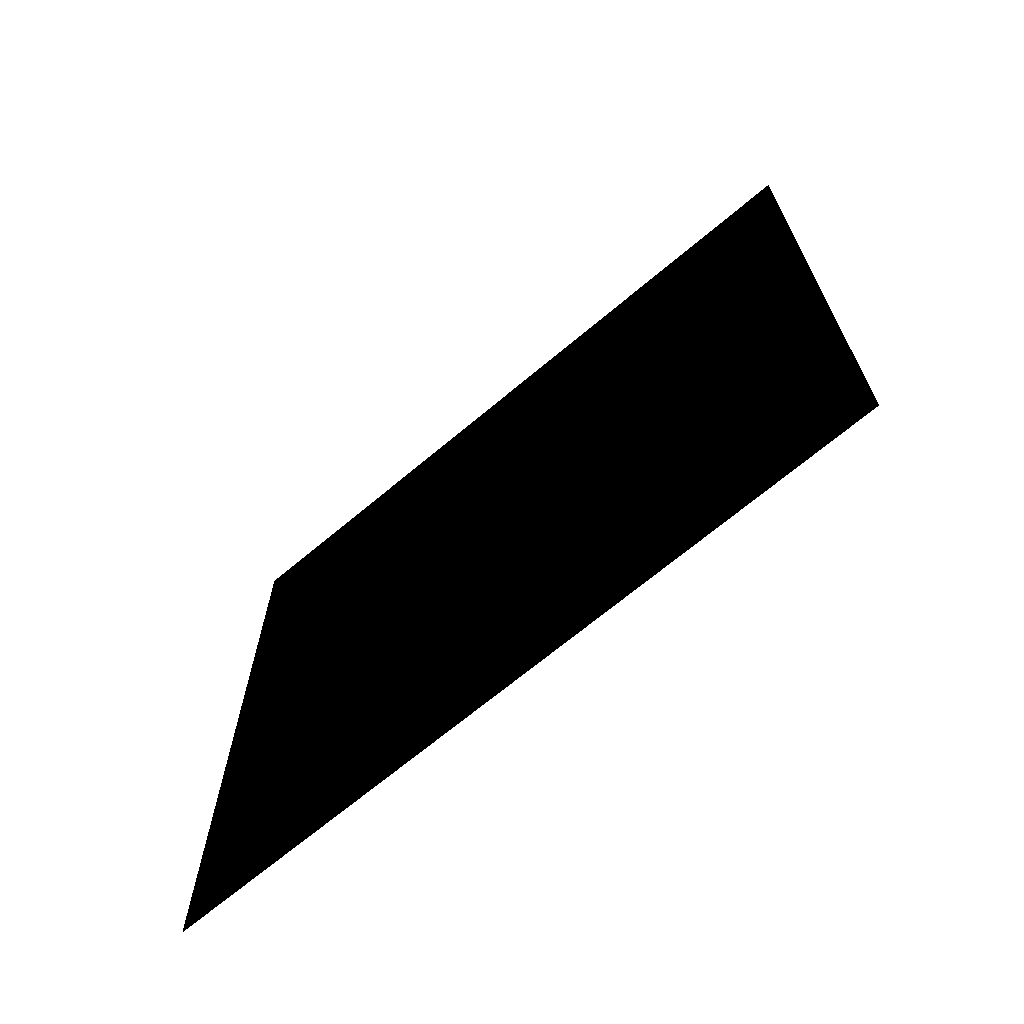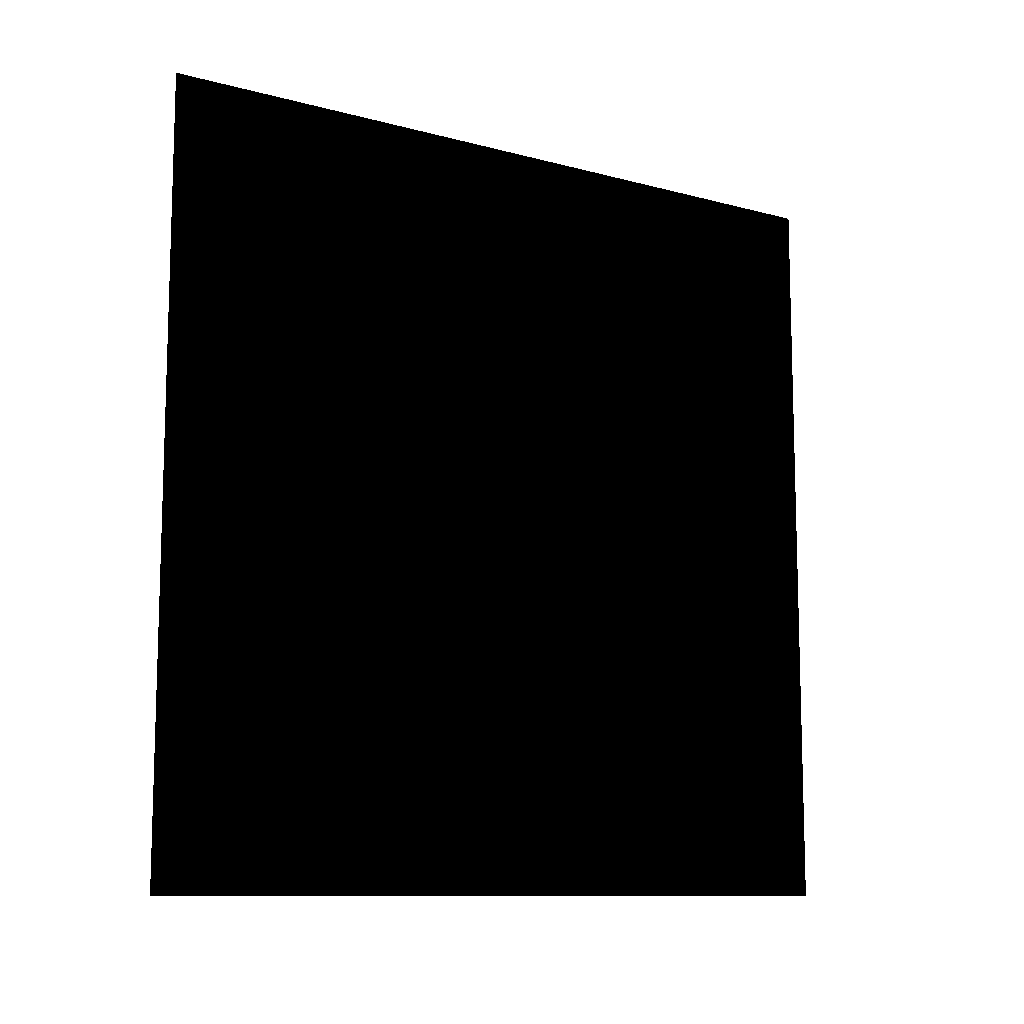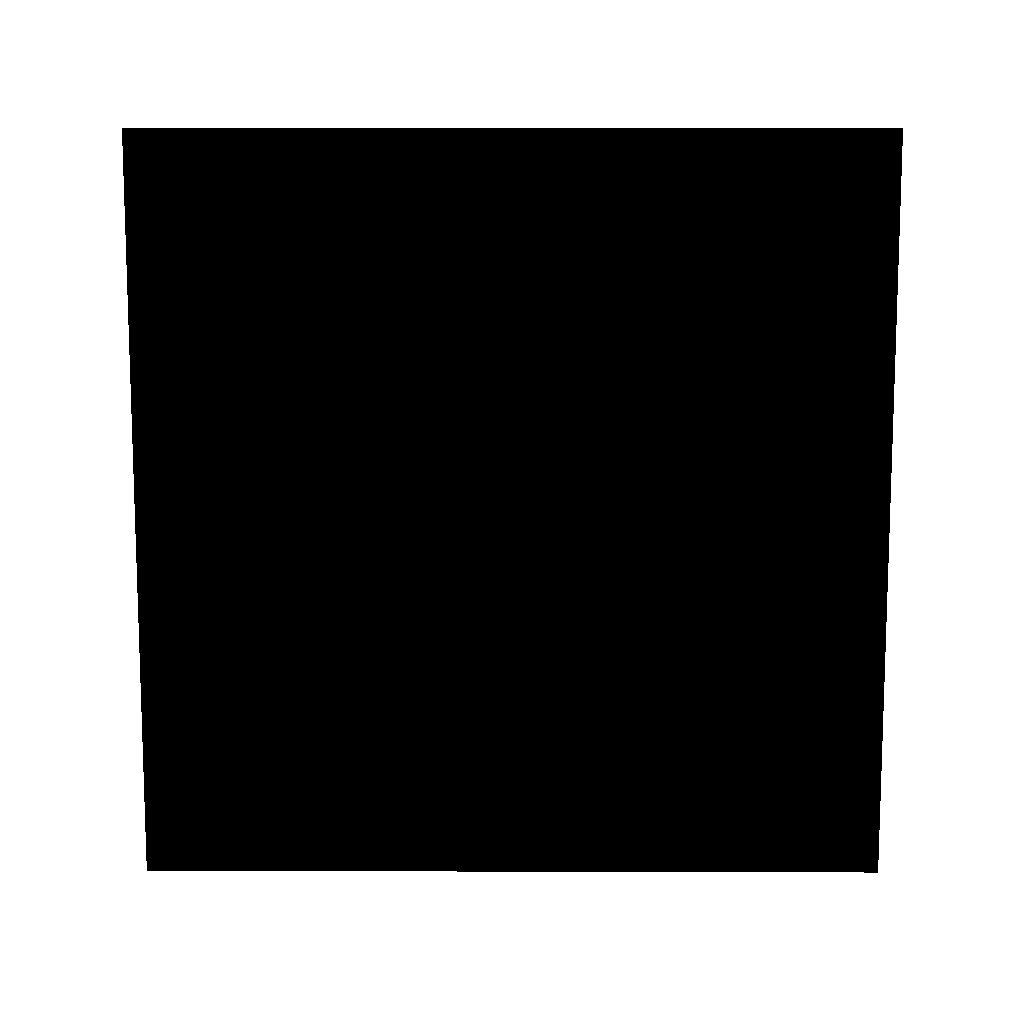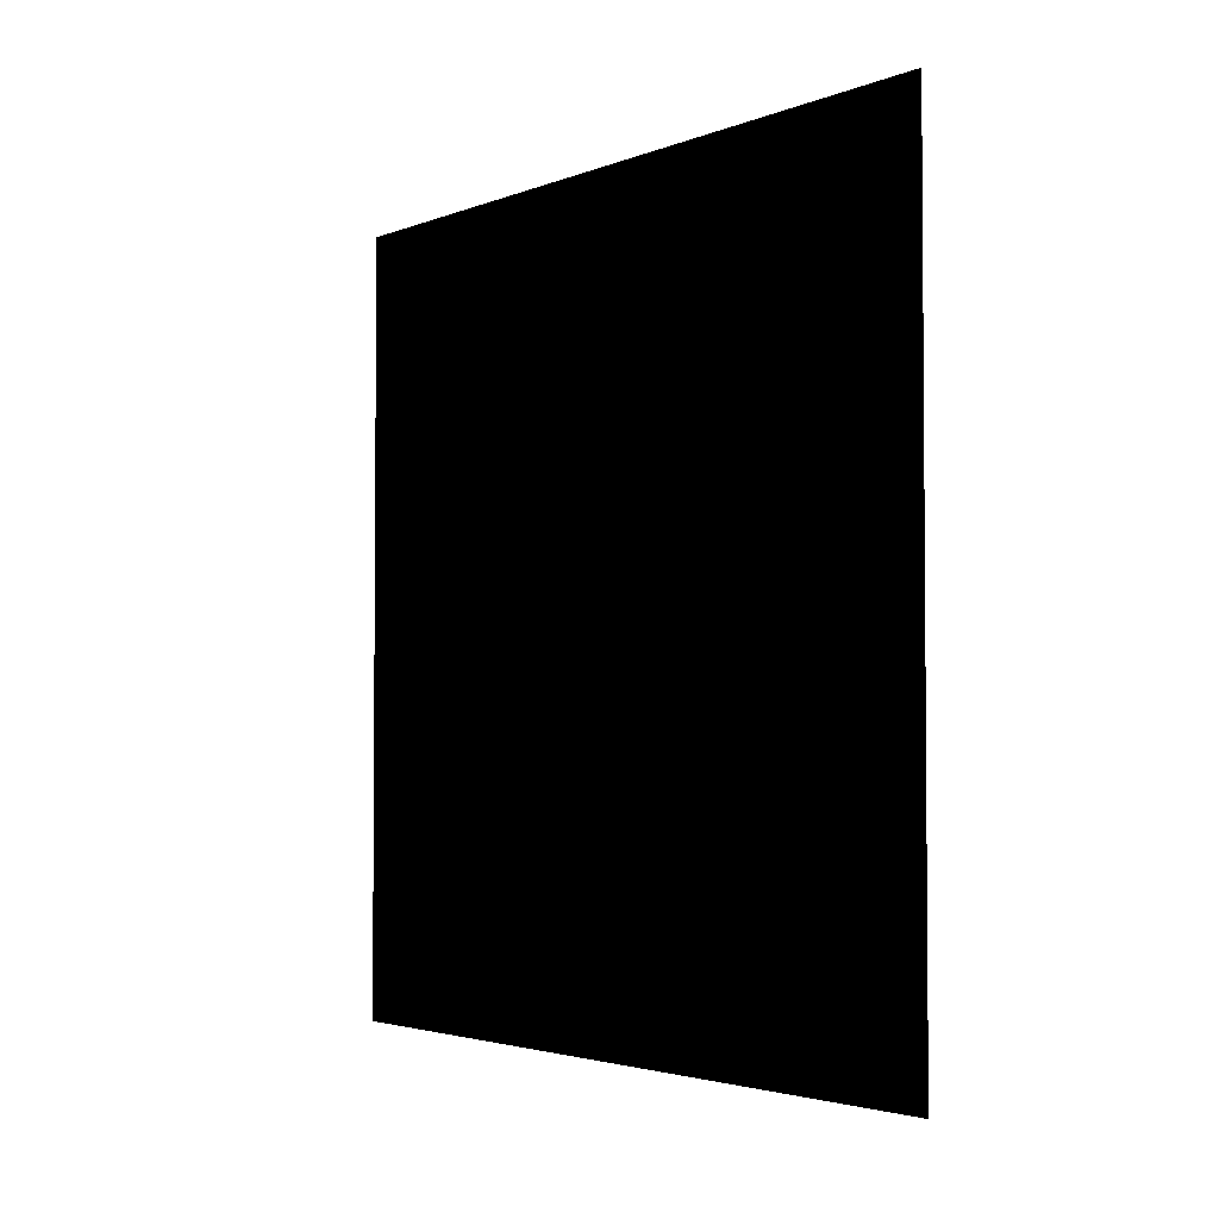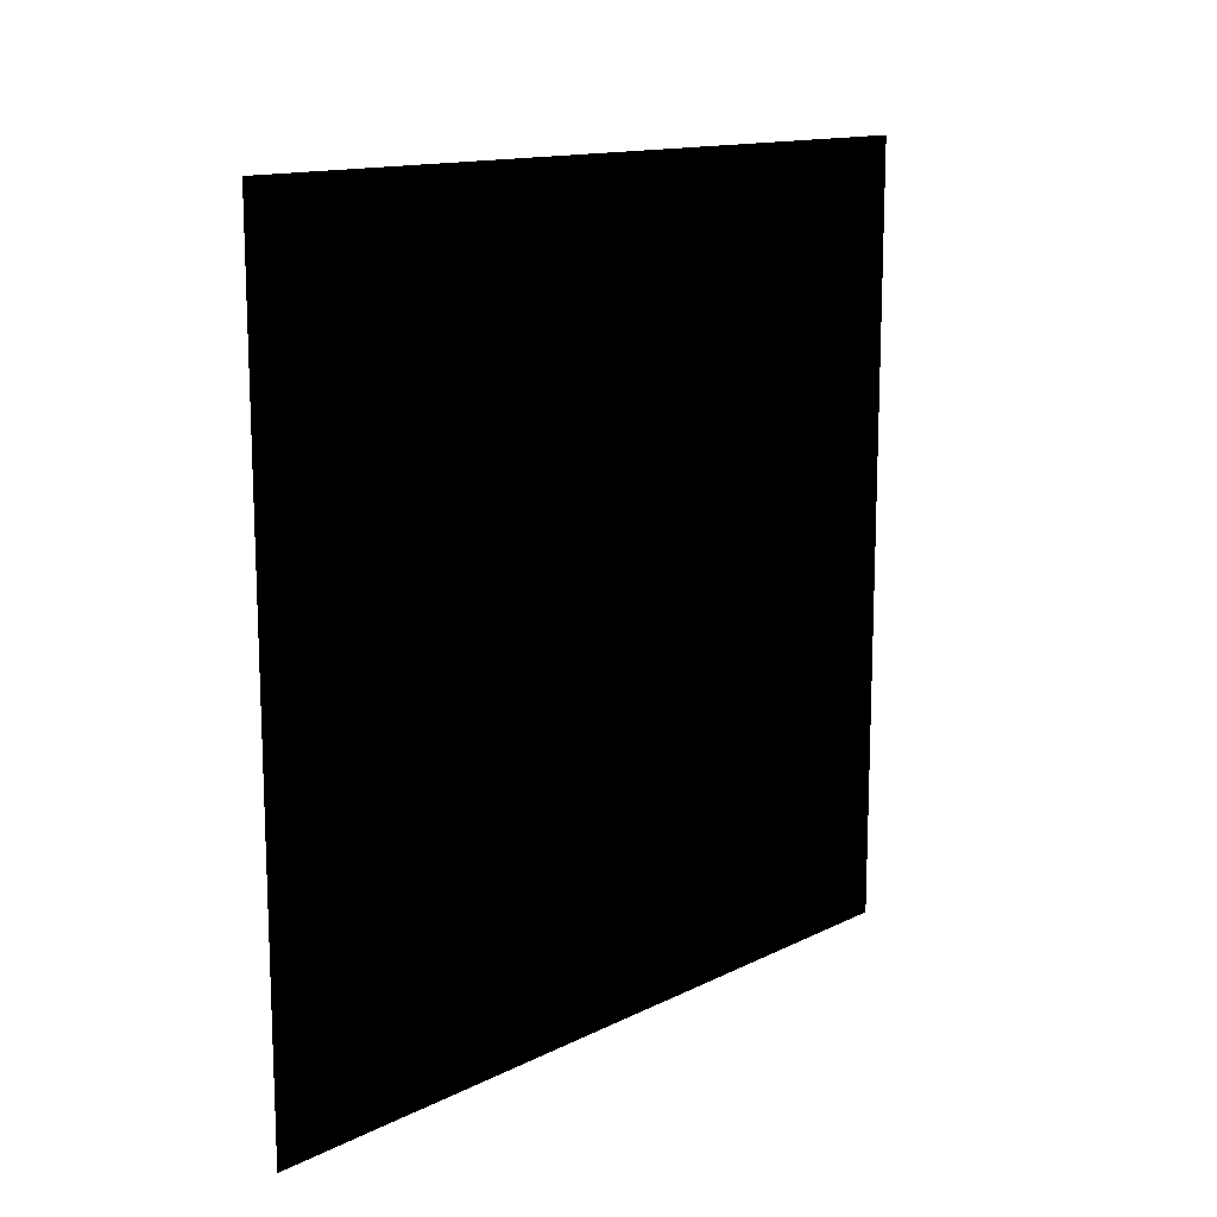
<metadata>
{"format":"obj","ext":"obj","renderer":"f3d","projection":"perspective","resolution":1024,"background":"white","views":[{"elev":-67.9,"azim":-49.8,"up":"+Z"},{"elev":-10.6,"azim":56.1,"up":"+Y"},{"elev":10.4,"azim":-89.6,"up":"+Y"},{"elev":-3.0,"azim":143.2,"up":"+Y"},{"elev":13.8,"azim":42.3,"up":"+Y"}]}
</metadata>
<code>
v 10 -10 10
v 10 10 10
v -10 10 10
v -10 -10 10
v 10 -10 -10
v 10 10 -10
v -10 -10 -10
v -10 10 -10
f 1 5 2
f 5 2 6

</code>
